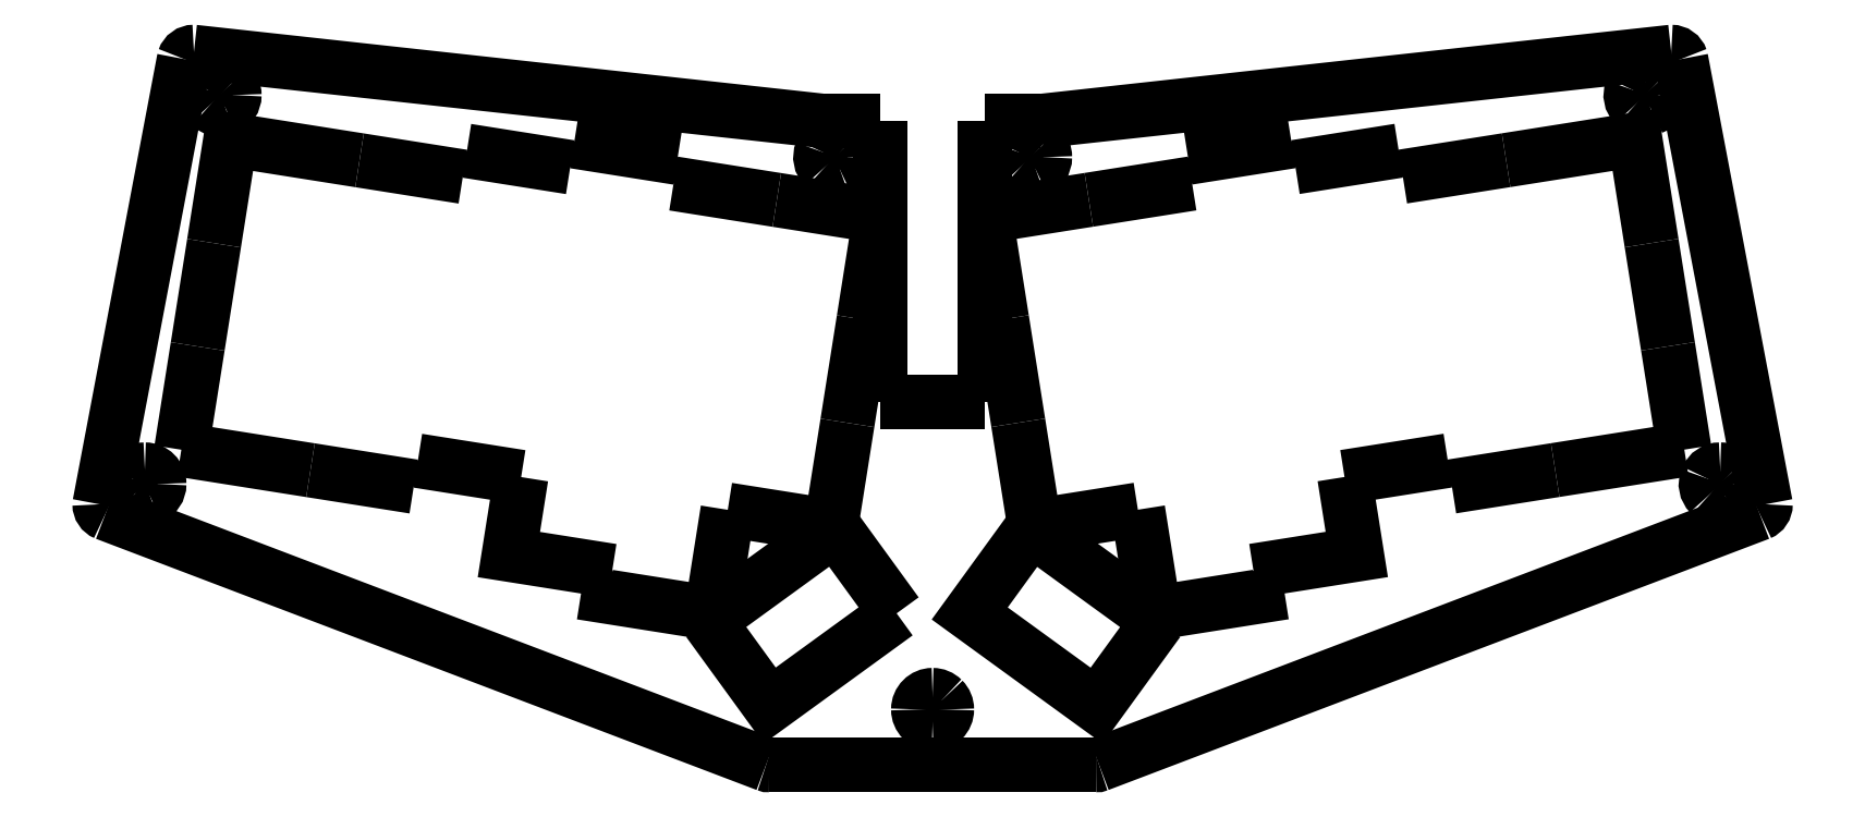
<metadata>
{"format":"dxf","ext":"dxf","renderer":"ezdxf+matplotlib","layout":"modelspace","background":"white","min_lineweight":24,"dpi":150}
</metadata>
<code>
0
SECTION
2
ENTITIES
0
LWPOLYLINE
8
0
90
2
70
0
10
-277.9
20
-10.4
30
0
10
-259
20
-13.38
30
0
0
LWPOLYLINE
8
0
90
2
70
0
10
-277.9
20
-10.4
30
0
10
-278.6
20
-15.1
30
0
0
LWPOLYLINE
8
0
90
2
70
0
10
-259
20
-13.38
30
0
10
-259.8
20
-18.08
30
0
0
LWPOLYLINE
8
0
90
3
70
0
10
-172.2
20
-96.31
30
0
10
-153.4
20
-93.33
30
0
10
-154.2
20
-88.62
30
0
0
LWPOLYLINE
8
0
90
2
70
0
10
-172.2
20
-96.31
30
0
10
-175.2
20
-77.49
30
0
0
LWPOLYLINE
8
0
90
3
70
0
10
-154.2
20
-88.62
30
0
10
-135.3
20
-85.64
30
0
10
-137.6
20
-71.53
30
0
0
LWPOLYLINE
8
0
90
2
70
0
10
-118
20
-73.25
30
0
10
-99.2
20
-70.28
30
0
0
LWPOLYLINE
8
0
90
2
70
0
10
-118
20
-73.25
30
0
10
-118.8
20
-68.55
30
0
0
LWPOLYLINE
8
0
90
3
70
0
10
-197
20
-61.65
30
0
10
-194
20
-80.47
30
0
10
-175.2
20
-77.49
30
0
0
LWPOLYLINE
8
0
90
2
70
0
10
-225.1
20
-42.86
30
0
10
-228.1
20
-61.67
30
0
0
LWPOLYLINE
8
0
90
2
70
0
10
-127.7
20
-12.1
30
0
10
-146.5
20
-15.08
30
0
0
LWPOLYLINE
8
0
90
2
70
0
10
-127.7
20
-12.1
30
0
10
-127
20
-16.81
30
0
0
LWPOLYLINE
8
0
90
2
70
0
10
-349.4
20
-66.57
30
0
10
-346.5
20
-47.75
30
0
0
LWPOLYLINE
8
0
90
2
70
0
10
-349.4
20
-66.57
30
0
10
-325.9
20
-70.29
30
0
0
LWPOLYLINE
8
0
90
2
70
0
10
-78.66
20
-47.73
30
0
10
-81.64
20
-28.92
30
0
0
LWPOLYLINE
8
0
90
2
70
0
10
-75.68
20
-66.55
30
0
10
-78.66
20
-47.73
30
0
0
LWPOLYLINE
8
0
90
2
70
0
10
-75.68
20
-66.55
30
0
10
-99.2
20
-70.28
30
0
0
LWPOLYLINE
8
0
90
3
70
0
10
-343.5
20
-28.94
30
0
10
-340.5
20
-10.12
30
0
10
-317
20
-13.85
30
0
0
LWPOLYLINE
8
0
90
2
70
0
10
-137.6
20
-71.53
30
0
10
-118.8
20
-68.55
30
0
0
LWPOLYLINE
8
0
90
2
70
0
10
-317
20
-13.85
30
0
10
-298.2
20
-16.83
30
0
0
LWPOLYLINE
8
0
90
2
70
0
10
-108.1
20
-13.83
30
0
10
-127
20
-16.81
30
0
0
LWPOLYLINE
8
0
90
2
70
0
10
-203
20
-24.02
30
0
10
-200
20
-42.84
30
0
0
LWPOLYLINE
8
0
90
2
70
0
10
-184.1
20
-21.04
30
0
10
-203
20
-24.02
30
0
0
LWPOLYLINE
8
0
90
2
70
0
10
-287.5
20
-71.55
30
0
10
-306.4
20
-68.57
30
0
0
LWPOLYLINE
8
0
90
2
70
0
10
-147.3
20
-10.38
30
0
10
-166.1
20
-13.36
30
0
0
LWPOLYLINE
8
0
90
2
70
0
10
-147.3
20
-10.38
30
0
10
-146.5
20
-15.08
30
0
0
LWPOLYLINE
8
0
90
2
70
0
10
-166.1
20
-13.36
30
0
10
-165.3
20
-18.07
30
0
0
LWPOLYLINE
8
0
90
3
70
0
10
-81.64
20
-28.92
30
0
10
-84.62
20
-10.1
30
0
10
-108.1
20
-13.83
30
0
0
LWPOLYLINE
8
0
90
2
70
0
10
-165.3
20
-18.07
30
0
10
-184.1
20
-21.04
30
0
0
LWPOLYLINE
8
0
90
2
70
0
10
-346.5
20
-47.75
30
0
10
-343.5
20
-28.94
30
0
0
LWPOLYLINE
8
0
90
2
70
0
10
-297.4
20
-12.12
30
0
10
-278.6
20
-15.1
30
0
0
LWPOLYLINE
8
0
90
2
70
0
10
-297.4
20
-12.12
30
0
10
-298.2
20
-16.83
30
0
0
LWPOLYLINE
8
0
90
2
70
0
10
-200
20
-42.84
30
0
10
-197
20
-61.65
30
0
0
LWPOLYLINE
8
0
90
3
70
0
10
-219.2
20
-96.37
30
0
10
-242.3
20
-113.2
30
0
10
-253.5
20
-97.76
30
0
0
LWPOLYLINE
8
0
90
3
70
0
10
-219.2
20
-96.37
30
0
10
-230.4
20
-80.96
30
0
10
-253.5
20
-97.76
30
0
0
LWPOLYLINE
8
0
90
4
70
1
10
-171.5
20
-97.78
30
0
10
-194.6
20
-80.98
30
0
10
-205.8
20
-96.39
30
0
10
-182.7
20
-113.2
30
0
0
LWPOLYLINE
8
0
90
2
70
0
10
-222.2
20
-24.04
30
0
10
-225.1
20
-42.86
30
0
0
LWPOLYLINE
8
0
90
2
70
0
10
-241
20
-21.06
30
0
10
-222.2
20
-24.04
30
0
0
LWPOLYLINE
8
0
90
2
70
0
10
-259.8
20
-18.08
30
0
10
-241
20
-21.06
30
0
0
LWPOLYLINE
8
0
90
3
70
0
10
-252.9
20
-96.32
30
0
10
-271.7
20
-93.34
30
0
10
-271
20
-88.64
30
0
0
LWPOLYLINE
8
0
90
2
70
0
10
-252.9
20
-96.32
30
0
10
-249.9
20
-77.51
30
0
0
LWPOLYLINE
8
0
90
2
70
0
10
-307.1
20
-73.27
30
0
10
-325.9
20
-70.29
30
0
0
LWPOLYLINE
8
0
90
2
70
0
10
-307.1
20
-73.27
30
0
10
-306.4
20
-68.57
30
0
0
LWPOLYLINE
8
0
90
3
70
0
10
-271
20
-88.64
30
0
10
-289.8
20
-85.66
30
0
10
-287.5
20
-71.55
30
0
0
SPLINE
8
0
70
8
71
3
72
8
73
4
74
0
40
0
40
0
40
0
40
0
40
1
40
1
40
1
40
1
10
-347.1
20
5.882
30
0
10
-348
20
5.882
30
0
10
-348.7
20
5.364
30
0
10
-348.9
20
4.595
30
0
0
LWPOLYLINE
8
0
90
3
70
0
10
-228.1
20
-61.67
30
0
10
-231.1
20
-80.49
30
0
10
-249.9
20
-77.51
30
0
0
SPLINE
8
0
70
8
71
3
72
8
73
4
74
0
40
0
40
0
40
0
40
0
40
1
40
1
40
1
40
1
10
-76.28
20
4.595
30
0
10
-76.54
20
5.364
30
0
10
-77.26
20
5.882
30
0
10
-78.07
20
5.882
30
0
0
SPLINE
8
0
70
8
71
3
72
8
73
4
74
0
40
0
40
0
40
0
40
0
40
1
40
1
40
1
40
1
10
-242.9
20
-123.9
30
0
10
-242.7
20
-124
30
0
10
-242.6
20
-124
30
0
10
-242.4
20
-124
30
0
0
SPLINE
8
0
70
8
71
3
72
8
73
4
74
0
40
0
40
0
40
0
40
0
40
1
40
1
40
1
40
1
10
-82.83
20
0.6465
30
0
10
-83.88
20
0.6465
30
0
10
-84.83
20
0.01306
30
0
10
-85.23
20
-0.9585
30
0
0
SPLINE
8
0
70
8
71
3
72
8
73
4
74
0
40
0
40
0
40
0
40
0
40
1
40
1
40
1
40
1
10
-85.23
20
-0.9585
30
0
10
-85.63
20
-1.93
30
0
10
-85.41
20
-3.048
30
0
10
-84.67
20
-3.792
30
0
0
SPLINE
8
0
70
8
71
3
72
8
73
4
74
0
40
0
40
0
40
0
40
0
40
1
40
1
40
1
40
1
10
-84.67
20
-3.792
30
0
10
-83.92
20
-4.536
30
0
10
-82.81
20
-4.758
30
0
10
-81.83
20
-4.356
30
0
0
SPLINE
8
0
70
8
71
3
72
8
73
4
74
0
40
0
40
0
40
0
40
0
40
1
40
1
40
1
40
1
10
-81.83
20
-4.356
30
0
10
-80.86
20
-3.953
30
0
10
-80.23
20
-3.005
30
0
10
-80.23
20
-1.953
30
0
0
SPLINE
8
0
70
8
71
3
72
8
73
4
74
0
40
0
40
0
40
0
40
0
40
1
40
1
40
1
40
1
10
-80.23
20
-1.953
30
0
10
-80.23
20
-1.264
30
0
10
-80.5
20
-0.6026
30
0
10
-80.99
20
-0.115
30
0
0
SPLINE
8
0
70
8
71
3
72
8
73
4
74
0
40
0
40
0
40
0
40
0
40
1
40
1
40
1
40
1
10
-80.99
20
-0.115
30
0
10
-81.48
20
0.3726
30
0
10
-82.14
20
0.6465
30
0
10
-82.83
20
0.6465
30
0
0
LWPOLYLINE
8
0
90
2
70
0
10
-193
20
-6.714
30
0
10
-78.07
20
5.884
30
0
0
SPLINE
8
0
70
8
71
3
72
8
73
4
74
0
40
0
40
0
40
0
40
0
40
1
40
1
40
1
40
1
10
-356.1
20
-70.2
30
0
10
-357.1
20
-70.2
30
0
10
-358.1
20
-70.83
30
0
10
-358.5
20
-71.8
30
0
0
SPLINE
8
0
70
8
71
3
72
8
73
4
74
0
40
0
40
0
40
0
40
0
40
1
40
1
40
1
40
1
10
-358.5
20
-71.8
30
0
10
-358.9
20
-72.77
30
0
10
-358.7
20
-73.89
30
0
10
-357.9
20
-74.63
30
0
0
SPLINE
8
0
70
8
71
3
72
8
73
4
74
0
40
0
40
0
40
0
40
0
40
1
40
1
40
1
40
1
10
-357.9
20
-74.63
30
0
10
-357.2
20
-75.38
30
0
10
-356.1
20
-75.6
30
0
10
-355.1
20
-75.2
30
0
0
SPLINE
8
0
70
8
71
3
72
8
73
4
74
0
40
0
40
0
40
0
40
0
40
1
40
1
40
1
40
1
10
-355.1
20
-75.2
30
0
10
-354.1
20
-74.8
30
0
10
-353.5
20
-73.85
30
0
10
-353.5
20
-72.8
30
0
0
SPLINE
8
0
70
8
71
3
72
8
73
4
74
0
40
0
40
0
40
0
40
0
40
1
40
1
40
1
40
1
10
-353.5
20
-72.8
30
0
10
-353.5
20
-71.36
30
0
10
-354.6
20
-70.2
30
0
10
-356.1
20
-70.2
30
0
0
LWPOLYLINE
8
0
90
1
70
1
10
-82.83
20
0.6465
30
0
0
LWPOLYLINE
8
0
90
1
70
1
10
-356.1
20
-70.2
30
0
0
SPLINE
8
0
70
8
71
3
72
8
73
4
74
0
40
0
40
0
40
0
40
0
40
1
40
1
40
1
40
1
10
-194.7
20
-10.66
30
0
10
-195.8
20
-10.66
30
0
10
-196.7
20
-11.3
30
0
10
-197.2
20
-12.27
30
0
0
SPLINE
8
0
70
8
71
3
72
8
73
4
74
0
40
0
40
0
40
0
40
0
40
1
40
1
40
1
40
1
10
-197.2
20
-12.27
30
0
10
-197.6
20
-13.24
30
0
10
-197.3
20
-14.36
30
0
10
-196.6
20
-15.1
30
0
0
SPLINE
8
0
70
8
71
3
72
8
73
4
74
0
40
0
40
0
40
0
40
0
40
1
40
1
40
1
40
1
10
-196.6
20
-15.1
30
0
10
-195.8
20
-15.85
30
0
10
-194.7
20
-16.07
30
0
10
-193.8
20
-15.67
30
0
0
SPLINE
8
0
70
8
71
3
72
8
73
4
74
0
40
0
40
0
40
0
40
0
40
1
40
1
40
1
40
1
10
-193.8
20
-15.67
30
0
10
-192.8
20
-15.26
30
0
10
-192.1
20
-14.32
30
0
10
-192.1
20
-13.26
30
0
0
SPLINE
8
0
70
8
71
3
72
8
73
4
74
0
40
0
40
0
40
0
40
0
40
1
40
1
40
1
40
1
10
-192.1
20
-13.26
30
0
10
-192.1
20
-12.57
30
0
10
-192.4
20
-11.91
30
0
10
-192.9
20
-11.43
30
0
0
SPLINE
8
0
70
8
71
3
72
8
73
4
74
0
40
0
40
0
40
0
40
0
40
1
40
1
40
1
40
1
10
-192.9
20
-11.43
30
0
10
-193.4
20
-10.94
30
0
10
-194.1
20
-10.66
30
0
10
-194.7
20
-10.66
30
0
0
LWPOLYLINE
8
0
90
2
70
0
10
-232.3
20
-6.714
30
0
10
-347.1
20
5.884
30
0
0
LWPOLYLINE
8
0
90
1
70
1
10
-194.7
20
-10.66
30
0
0
LWPOLYLINE
8
0
90
2
70
0
10
-222.1
20
-6.714
30
0
10
-222.1
20
-57.91
30
0
0
LWPOLYLINE
8
0
90
2
70
0
10
-193
20
-6.714
30
0
10
-203.1
20
-6.714
30
0
0
LWPOLYLINE
8
0
90
2
70
0
10
-348.9
20
4.597
30
0
10
-364.3
20
-76.5
30
0
0
SPLINE
8
0
70
8
71
3
72
8
73
4
74
0
40
0
40
0
40
0
40
0
40
1
40
1
40
1
40
1
10
-342.4
20
0.6465
30
0
10
-343.4
20
0.6465
30
0
10
-344.4
20
0.01306
30
0
10
-344.8
20
-0.9585
30
0
0
SPLINE
8
0
70
8
71
3
72
8
73
4
74
0
40
0
40
0
40
0
40
0
40
1
40
1
40
1
40
1
10
-344.8
20
-0.9585
30
0
10
-345.2
20
-1.93
30
0
10
-345
20
-3.048
30
0
10
-344.2
20
-3.792
30
0
0
SPLINE
8
0
70
8
71
3
72
8
73
4
74
0
40
0
40
0
40
0
40
0
40
1
40
1
40
1
40
1
10
-344.2
20
-3.792
30
0
10
-343.5
20
-4.536
30
0
10
-342.4
20
-4.758
30
0
10
-341.4
20
-4.356
30
0
0
SPLINE
8
0
70
8
71
3
72
8
73
4
74
0
40
0
40
0
40
0
40
0
40
1
40
1
40
1
40
1
10
-341.4
20
-4.356
30
0
10
-340.4
20
-3.953
30
0
10
-339.8
20
-3.005
30
0
10
-339.8
20
-1.953
30
0
0
SPLINE
8
0
70
8
71
3
72
8
73
4
74
0
40
0
40
0
40
0
40
0
40
1
40
1
40
1
40
1
10
-339.8
20
-1.953
30
0
10
-339.8
20
-1.264
30
0
10
-340.1
20
-0.6026
30
0
10
-340.5
20
-0.115
30
0
0
SPLINE
8
0
70
8
71
3
72
8
73
4
74
0
40
0
40
0
40
0
40
0
40
1
40
1
40
1
40
1
10
-340.5
20
-0.115
30
0
10
-341
20
0.3726
30
0
10
-341.7
20
0.6465
30
0
10
-342.4
20
0.6465
30
0
0
LWPOLYLINE
8
0
90
2
70
0
10
-242.4
20
-124
30
0
10
-182.8
20
-124
30
0
0
SPLINE
8
0
70
8
71
3
72
8
73
4
74
0
40
0
40
0
40
0
40
0
40
1
40
1
40
1
40
1
10
-230.4
20
-10.66
30
0
10
-231.5
20
-10.66
30
0
10
-232.4
20
-11.3
30
0
10
-232.8
20
-12.27
30
0
0
SPLINE
8
0
70
8
71
3
72
8
73
4
74
0
40
0
40
0
40
0
40
0
40
1
40
1
40
1
40
1
10
-232.8
20
-12.27
30
0
10
-233.2
20
-13.24
30
0
10
-233
20
-14.36
30
0
10
-232.3
20
-15.1
30
0
0
SPLINE
8
0
70
8
71
3
72
8
73
4
74
0
40
0
40
0
40
0
40
0
40
1
40
1
40
1
40
1
10
-232.3
20
-15.1
30
0
10
-231.5
20
-15.85
30
0
10
-230.4
20
-16.07
30
0
10
-229.4
20
-15.67
30
0
0
SPLINE
8
0
70
8
71
3
72
8
73
4
74
0
40
0
40
0
40
0
40
0
40
1
40
1
40
1
40
1
10
-229.4
20
-15.67
30
0
10
-228.5
20
-15.26
30
0
10
-227.8
20
-14.32
30
0
10
-227.8
20
-13.26
30
0
0
SPLINE
8
0
70
8
71
3
72
8
73
4
74
0
40
0
40
0
40
0
40
0
40
1
40
1
40
1
40
1
10
-227.8
20
-13.26
30
0
10
-227.8
20
-12.57
30
0
10
-228.1
20
-11.91
30
0
10
-228.6
20
-11.43
30
0
0
SPLINE
8
0
70
8
71
3
72
8
73
4
74
0
40
0
40
0
40
0
40
0
40
1
40
1
40
1
40
1
10
-228.6
20
-11.43
30
0
10
-229.1
20
-10.94
30
0
10
-229.7
20
-10.66
30
0
10
-230.4
20
-10.66
30
0
0
LWPOLYLINE
8
0
90
1
70
1
10
-342.4
20
0.6465
30
0
0
SPLINE
8
0
70
8
71
3
72
8
73
4
74
0
40
0
40
0
40
0
40
0
40
1
40
1
40
1
40
1
10
-69.14
20
-70.2
30
0
10
-70.19
20
-70.2
30
0
10
-71.14
20
-70.83
30
0
10
-71.54
20
-71.8
30
0
0
SPLINE
8
0
70
8
71
3
72
8
73
4
74
0
40
0
40
0
40
0
40
0
40
1
40
1
40
1
40
1
10
-71.54
20
-71.8
30
0
10
-71.94
20
-72.77
30
0
10
-71.72
20
-73.89
30
0
10
-70.98
20
-74.63
30
0
0
SPLINE
8
0
70
8
71
3
72
8
73
4
74
0
40
0
40
0
40
0
40
0
40
1
40
1
40
1
40
1
10
-70.98
20
-74.63
30
0
10
-70.23
20
-75.38
30
0
10
-69.12
20
-75.6
30
0
10
-68.14
20
-75.2
30
0
0
SPLINE
8
0
70
8
71
3
72
8
73
4
74
0
40
0
40
0
40
0
40
0
40
1
40
1
40
1
40
1
10
-68.14
20
-75.2
30
0
10
-67.17
20
-74.8
30
0
10
-66.54
20
-73.85
30
0
10
-66.54
20
-72.8
30
0
0
SPLINE
8
0
70
8
71
3
72
8
73
4
74
0
40
0
40
0
40
0
40
0
40
1
40
1
40
1
40
1
10
-66.54
20
-72.8
30
0
10
-66.54
20
-72.11
30
0
10
-66.81
20
-71.44
30
0
10
-67.3
20
-70.96
30
0
0
SPLINE
8
0
70
8
71
3
72
8
73
4
74
0
40
0
40
0
40
0
40
0
40
1
40
1
40
1
40
1
10
-67.3
20
-70.96
30
0
10
-67.79
20
-70.47
30
0
10
-68.45
20
-70.2
30
0
10
-69.14
20
-70.2
30
0
0
LWPOLYLINE
8
0
90
1
70
1
10
-230.4
20
-10.66
30
0
0
LWPOLYLINE
8
0
90
1
70
1
10
-69.14
20
-70.2
30
0
0
SPLINE
8
0
70
8
71
3
72
8
73
4
74
0
40
0
40
0
40
0
40
0
40
1
40
1
40
1
40
1
10
-61.99
20
-78.15
30
0
10
-61.33
20
-77.88
30
0
10
-60.89
20
-77.23
30
0
10
-60.89
20
-76.5
30
0
0
SPLINE
8
0
70
8
71
3
72
8
73
4
74
0
40
0
40
0
40
0
40
0
40
1
40
1
40
1
40
1
10
-182.8
20
-124
30
0
10
-182.7
20
-124
30
0
10
-182.5
20
-124
30
0
10
-182.3
20
-123.9
30
0
0
LWPOLYLINE
8
0
90
2
70
0
10
-242.9
20
-123.9
30
0
10
-363.2
20
-78.15
30
0
0
LWPOLYLINE
8
0
90
2
70
0
10
-182.3
20
-123.9
30
0
10
-62
20
-78.15
30
0
0
LWPOLYLINE
8
0
90
2
70
0
10
-222.1
20
-57.91
30
0
10
-203.1
20
-57.91
30
0
0
SPLINE
8
0
70
8
71
3
72
8
73
4
74
0
40
0
40
0
40
0
40
0
40
1
40
1
40
1
40
1
10
-364.3
20
-76.5
30
0
10
-364.3
20
-77.23
30
0
10
-363.9
20
-77.88
30
0
10
-363.2
20
-78.15
30
0
0
SPLINE
8
0
70
8
71
3
72
8
73
4
74
0
40
0
40
0
40
0
40
0
40
1
40
1
40
1
40
1
10
-212.6
20
-111.3
30
0
10
-214
20
-111.3
30
0
10
-215.2
20
-112.4
30
0
10
-215.2
20
-113.9
30
0
0
SPLINE
8
0
70
8
71
3
72
8
73
4
74
0
40
0
40
0
40
0
40
0
40
1
40
1
40
1
40
1
10
-215.2
20
-113.9
30
0
10
-215.2
20
-115.3
30
0
10
-214
20
-116.5
30
0
10
-212.6
20
-116.5
30
0
0
SPLINE
8
0
70
8
71
3
72
8
73
4
74
0
40
0
40
0
40
0
40
0
40
1
40
1
40
1
40
1
10
-212.6
20
-116.5
30
0
10
-211.2
20
-116.5
30
0
10
-210
20
-115.3
30
0
10
-210
20
-113.9
30
0
0
SPLINE
8
0
70
8
71
3
72
8
73
4
74
0
40
0
40
0
40
0
40
0
40
1
40
1
40
1
40
1
10
-210
20
-113.9
30
0
10
-210
20
-113.2
30
0
10
-210.3
20
-112.5
30
0
10
-210.8
20
-112
30
0
0
SPLINE
8
0
70
8
71
3
72
8
73
4
74
0
40
0
40
0
40
0
40
0
40
1
40
1
40
1
40
1
10
-210.8
20
-112
30
0
10
-211.3
20
-111.5
30
0
10
-211.9
20
-111.3
30
0
10
-212.6
20
-111.3
30
0
0
LWPOLYLINE
8
0
90
2
70
0
10
-76.28
20
4.597
30
0
10
-60.89
20
-76.5
30
0
0
LWPOLYLINE
8
0
90
1
70
1
10
-212.6
20
-111.3
30
0
0
LWPOLYLINE
8
0
90
2
70
0
10
-203.1
20
-57.91
30
0
10
-203.1
20
-6.714
30
0
0
LWPOLYLINE
8
0
90
2
70
0
10
-222.1
20
-6.714
30
0
10
-232.3
20
-6.714
30
0
0
ENDSEC
0
EOF

</code>
